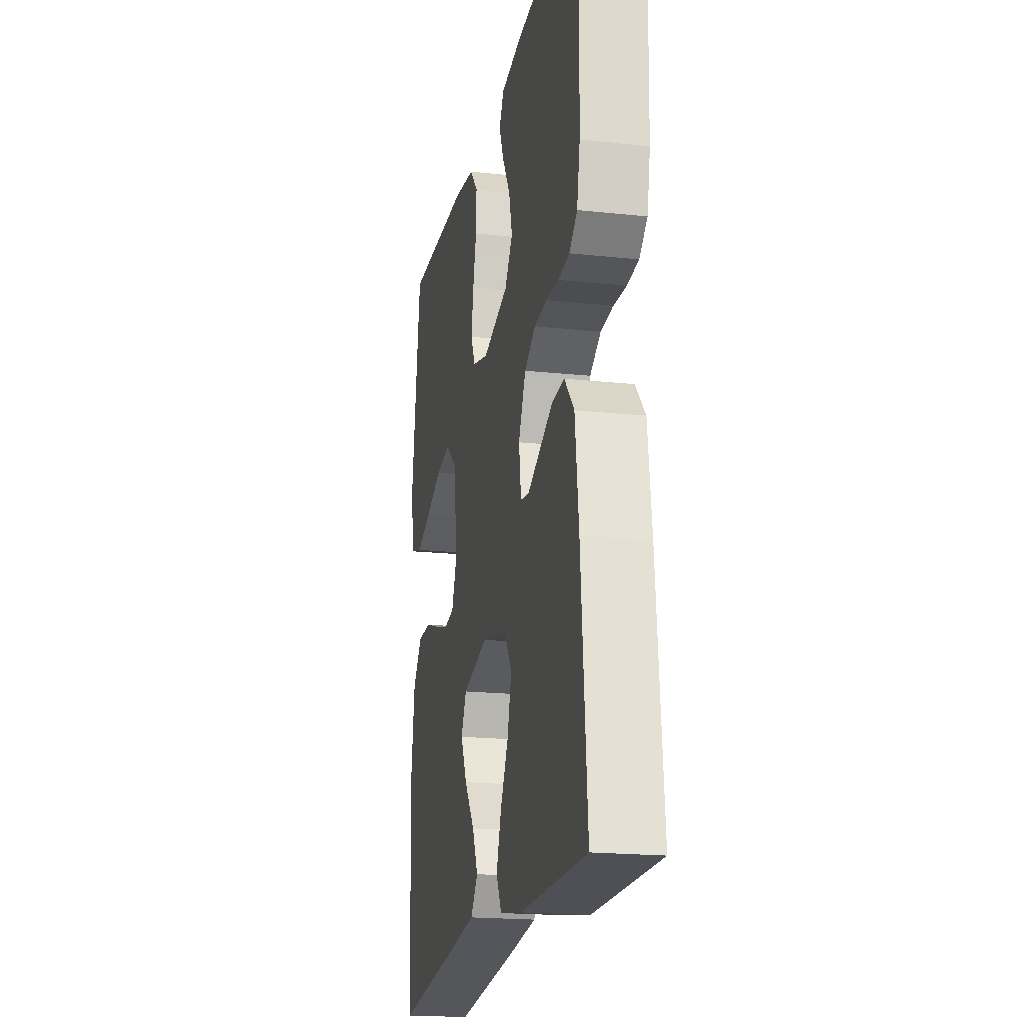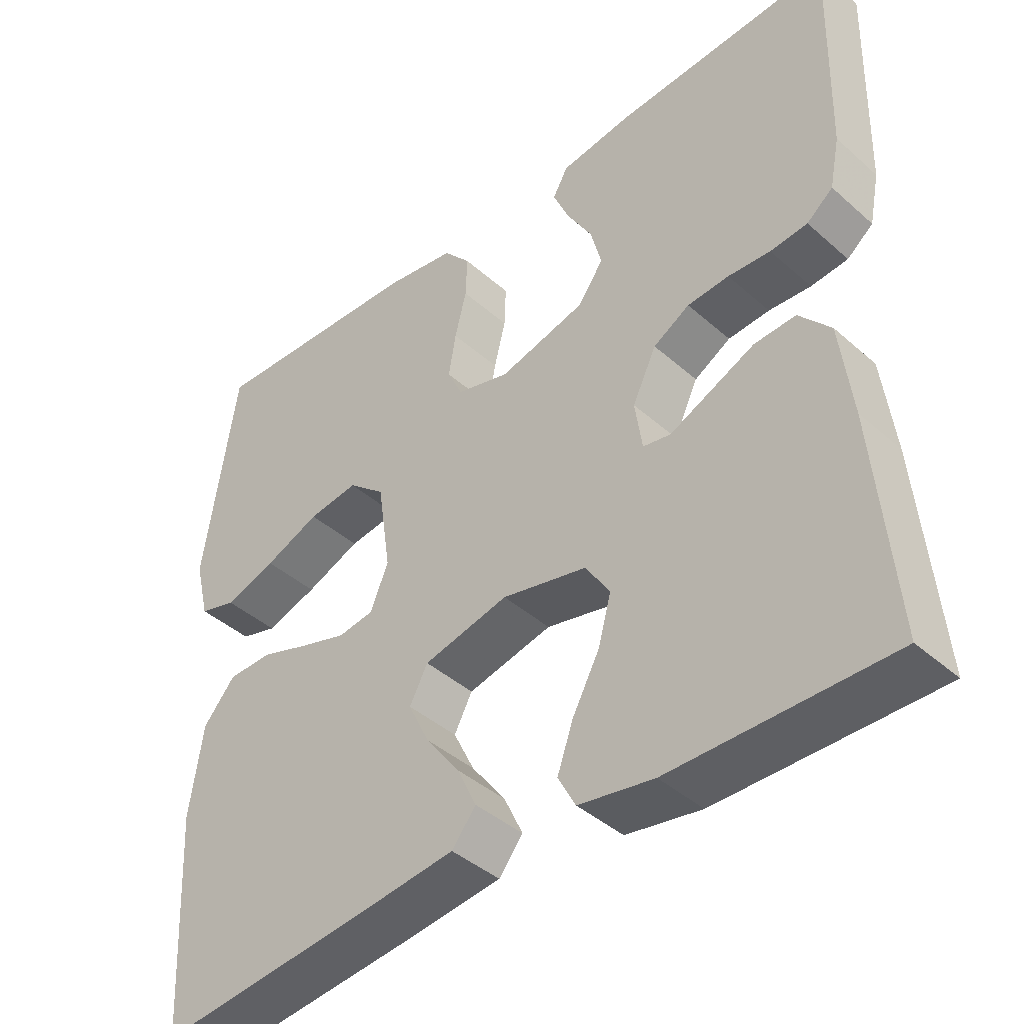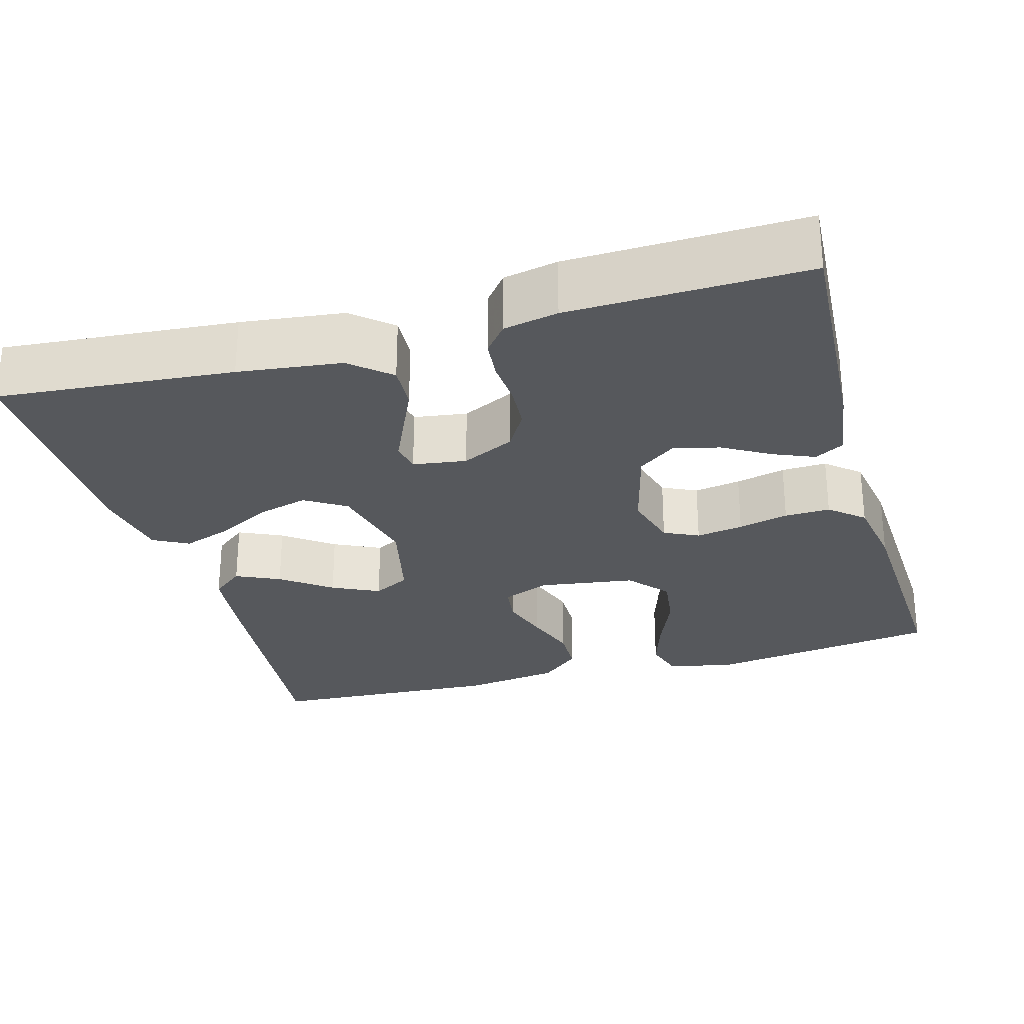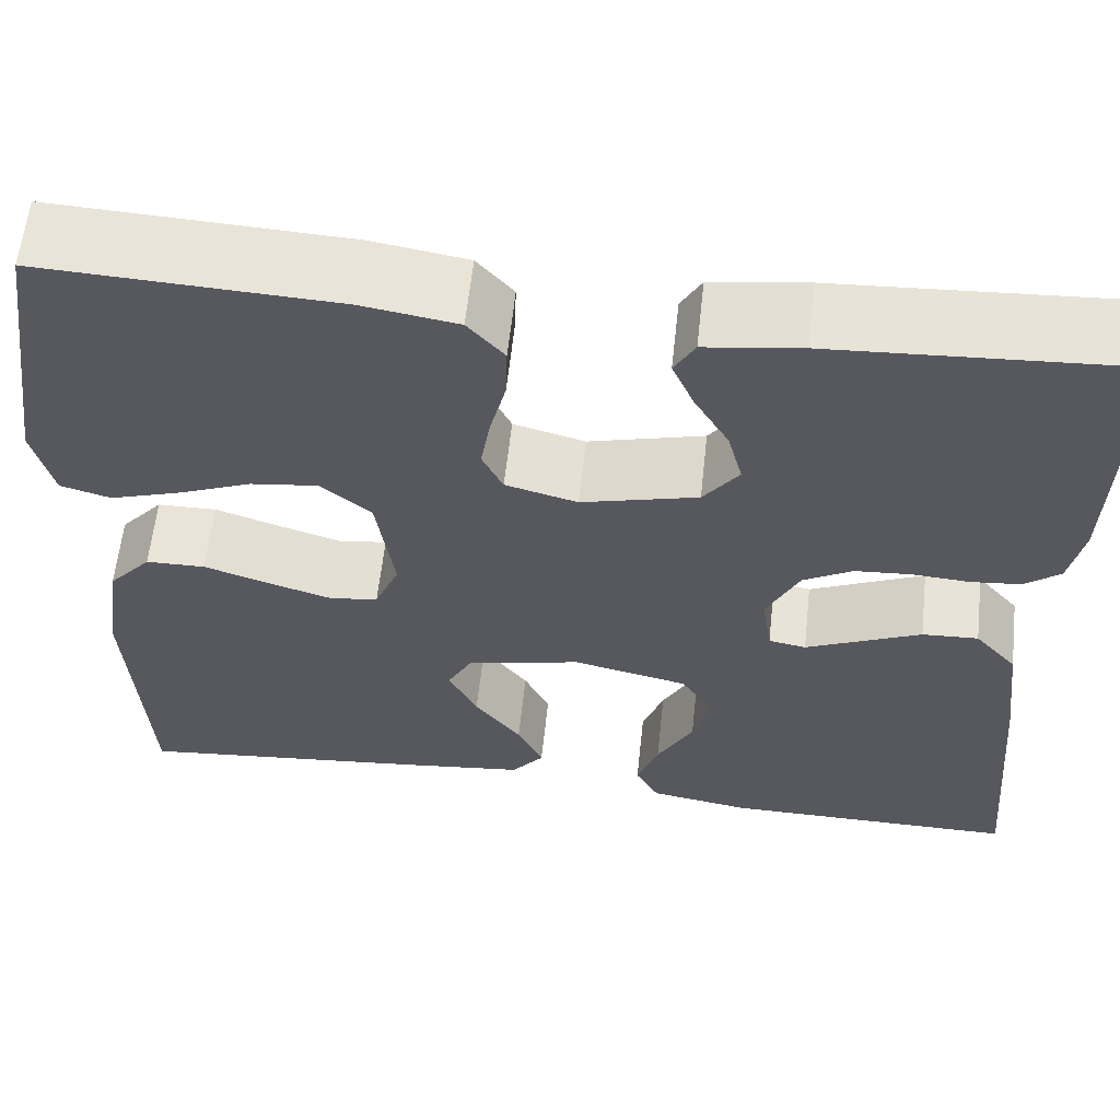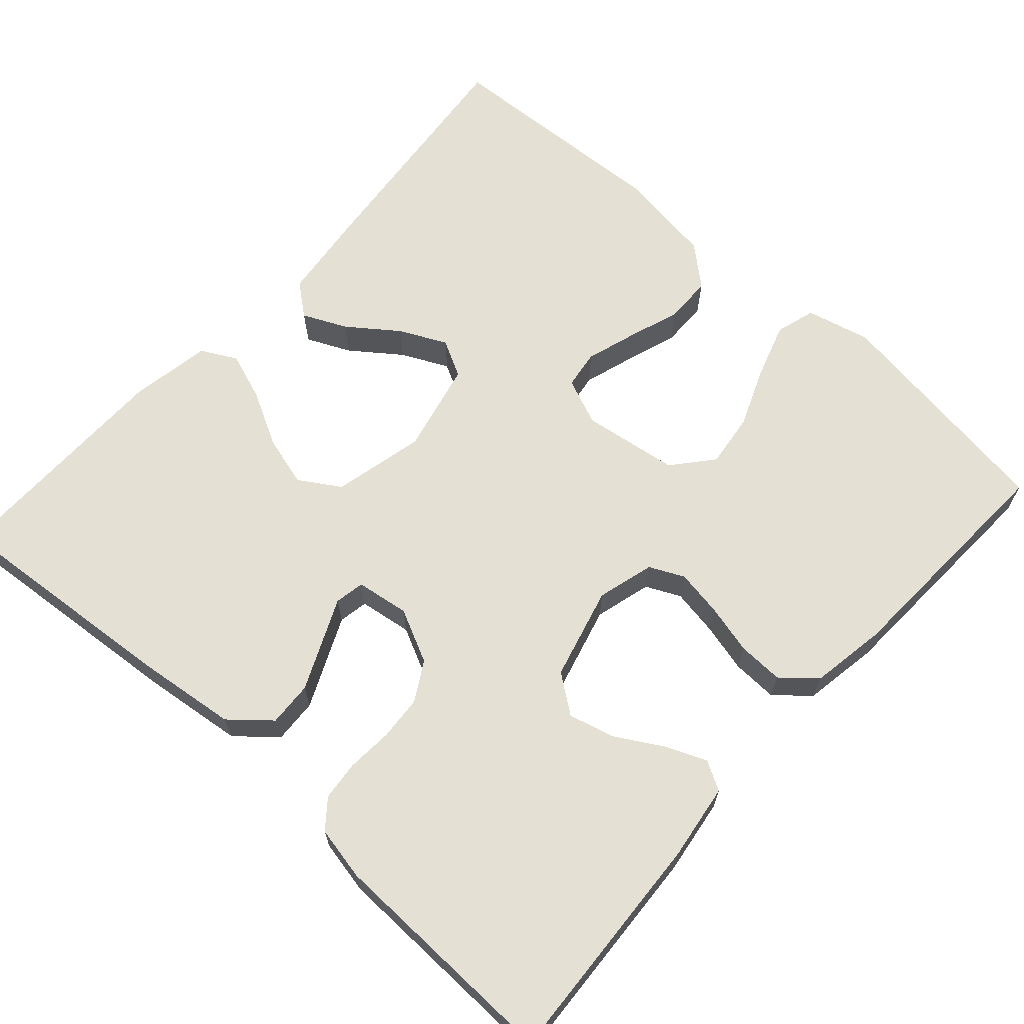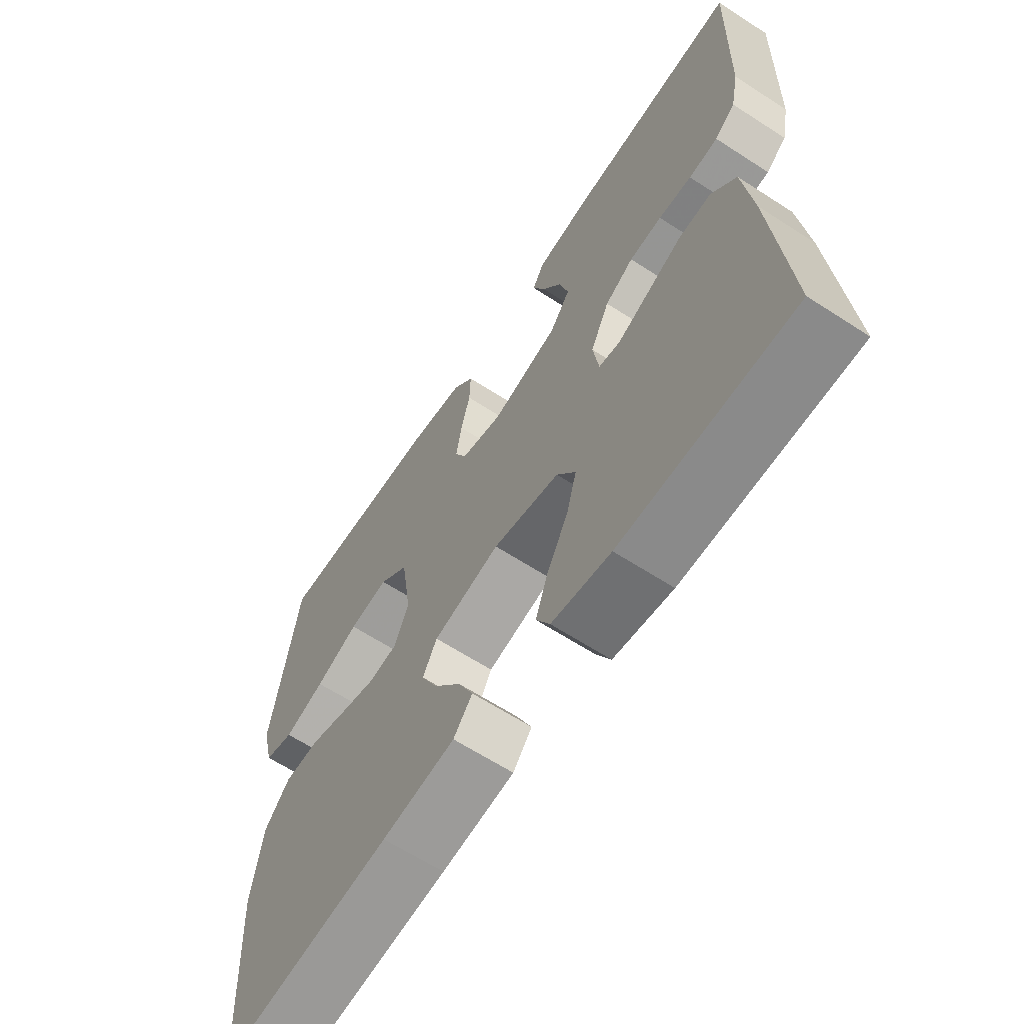
<metadata>
{"format":"obj","ext":"obj","renderer":"f3d","projection":"perspective","resolution":1024,"background":"white","views":[{"elev":-19.7,"azim":-101.2,"up":"+Z"},{"elev":-41.9,"azim":-136.6,"up":"+Z"},{"elev":-27.7,"azim":-74.2,"up":"+Y"},{"elev":60.7,"azim":-173.8,"up":"+Z"},{"elev":65.8,"azim":-48.0,"up":"+Y"},{"elev":-63.8,"azim":-123.2,"up":"+Z"}]}
</metadata>
<code>
v 0.5 0.07 -0.5
v 0.2 0.07 -0.469
v 0.073 0.07 -0.454
v 0.04 0.07 -0.413
v 0.066 0.07 -0.357
v 0.113 0.07 -0.294
v 0.142 0.07 -0.234
v 0.117 0.07 -0.187
v 0 0.07 -0.16
v -0.117 0.07 -0.187
v -0.15 0.07 -0.239
v -0.132 0.07 -0.304
v -0.095 0.07 -0.373
v -0.073 0.07 -0.435
v -0.097 0.07 -0.48
v -0.2 0.07 -0.498
v -0.5 0.07 -0.5
v -0.474 0.07 -0.2
v -0.458 0.07 -0.069
v -0.415 0.07 -0.019
v -0.358 0.07 -0.022
v -0.296 0.07 -0.05
v -0.241 0.07 -0.075
v -0.203 0.07 -0.068
v -0.193 0.07 0
v -0.226 0.07 0.068
v -0.276 0.07 0.097
v -0.333 0.07 0.101
v -0.391 0.07 0.097
v -0.442 0.07 0.102
v -0.478 0.07 0.131
v -0.492 0.07 0.2
v -0.5 0.07 0.5
v -0.2 0.07 0.482
v -0.103 0.07 0.468
v -0.082 0.07 0.431
v -0.104 0.07 0.379
v -0.139 0.07 0.319
v -0.154 0.07 0.261
v -0.118 0.07 0.212
v 0 0.07 0.181
v 0.073 0.07 0.201
v 0.094 0.07 0.245
v 0.084 0.07 0.305
v 0.068 0.07 0.369
v 0.066 0.07 0.427
v 0.103 0.07 0.47
v 0.2 0.07 0.486
v 0.5 0.07 0.5
v 0.544 0.07 0.2
v 0.524 0.07 0.118
v 0.473 0.07 0.103
v 0.402 0.07 0.126
v 0.326 0.07 0.157
v 0.257 0.07 0.166
v 0.206 0.07 0.123
v 0.188 0.07 0
v 0.213 0.07 -0.06
v 0.262 0.07 -0.067
v 0.326 0.07 -0.047
v 0.393 0.07 -0.024
v 0.454 0.07 -0.025
v 0.498 0.07 -0.076
v 0.516 0.07 -0.2
v 0.5 0 -0.5
v 0.2 0 -0.469
v 0.073 0 -0.454
v 0.04 0 -0.413
v 0.066 0 -0.357
v 0.113 0 -0.294
v 0.142 0 -0.234
v 0.117 0 -0.187
v 0 0 -0.16
v -0.117 0 -0.187
v -0.15 0 -0.239
v -0.132 0 -0.304
v -0.095 0 -0.373
v -0.073 0 -0.435
v -0.097 0 -0.48
v -0.2 0 -0.498
v -0.5 0 -0.5
v -0.474 0 -0.2
v -0.458 0 -0.069
v -0.415 0 -0.019
v -0.358 0 -0.022
v -0.296 0 -0.05
v -0.241 0 -0.075
v -0.203 0 -0.068
v -0.193 0 0
v -0.226 0 0.068
v -0.276 0 0.097
v -0.333 0 0.101
v -0.391 0 0.097
v -0.442 0 0.102
v -0.478 0 0.131
v -0.492 0 0.2
v -0.5 0 0.5
v -0.2 0 0.482
v -0.103 0 0.468
v -0.082 0 0.431
v -0.104 0 0.379
v -0.139 0 0.319
v -0.154 0 0.261
v -0.118 0 0.212
v 0 0 0.181
v 0.073 0 0.201
v 0.094 0 0.245
v 0.084 0 0.305
v 0.068 0 0.369
v 0.066 0 0.427
v 0.103 0 0.47
v 0.2 0 0.486
v 0.5 0 0.5
v 0.544 0 0.2
v 0.524 0 0.118
v 0.473 0 0.103
v 0.402 0 0.126
v 0.326 0 0.157
v 0.257 0 0.166
v 0.206 0 0.123
v 0.188 0 0
v 0.213 0 -0.06
v 0.262 0 -0.067
v 0.326 0 -0.047
v 0.393 0 -0.024
v 0.454 0 -0.025
v 0.498 0 -0.076
v 0.516 0 -0.2
f 4 5 6
f 3 4 6
f 2 3 6
f 1 2 6
f 64 1 6
f 63 64 6
f 62 63 6
f 61 62 6
f 60 61 6
f 59 60 6 7
f 58 59 7 8
f 57 58 8 9
f 56 57 9 10
f 52 53 54
f 51 52 54
f 50 51 54
f 49 50 54
f 48 49 54
f 47 48 54
f 46 47 54
f 45 46 54
f 44 45 54
f 43 44 54 55
f 42 43 55 56
f 36 37 38
f 35 36 38
f 34 35 38
f 33 34 38
f 32 33 38
f 31 32 38
f 30 31 38
f 29 30 38
f 28 29 38
f 27 28 38 39
f 26 27 39 40
f 21 22 23
f 20 21 23
f 19 20 23
f 18 19 23
f 17 18 23
f 16 17 23
f 15 16 23
f 14 15 23
f 12 13 14
f 12 14 23
f 11 12 23 24
f 41 42 56 10
f 25 26 40 41
f 24 25 41
f 11 24 41
f 10 11 41
f 70 69 68
f 70 68 67
f 70 67 66
f 70 66 65
f 70 65 128
f 70 128 127
f 70 127 126
f 70 126 125
f 70 125 124
f 71 70 124 123
f 72 71 123 122
f 73 72 122 121
f 74 73 121 120
f 118 117 116
f 118 116 115
f 118 115 114
f 118 114 113
f 118 113 112
f 118 112 111
f 118 111 110
f 118 110 109
f 118 109 108
f 119 118 108 107
f 120 119 107 106
f 102 101 100
f 102 100 99
f 102 99 98
f 102 98 97
f 102 97 96
f 102 96 95
f 102 95 94
f 102 94 93
f 102 93 92
f 103 102 92 91
f 104 103 91 90
f 87 86 85
f 87 85 84
f 87 84 83
f 87 83 82
f 87 82 81
f 87 81 80
f 87 80 79
f 87 79 78
f 78 77 76
f 87 78 76
f 88 87 76 75
f 74 120 106 105
f 105 104 90 89
f 105 89 88
f 105 88 75
f 105 75 74
f 1 65 66 2
f 2 66 67 3
f 3 67 68 4
f 4 68 69 5
f 5 69 70 6
f 6 70 71 7
f 7 71 72 8
f 8 72 73 9
f 9 73 74 10
f 10 74 75 11
f 11 75 76 12
f 12 76 77 13
f 13 77 78 14
f 14 78 79 15
f 15 79 80 16
f 16 80 81 17
f 17 81 82 18
f 18 82 83 19
f 19 83 84 20
f 20 84 85 21
f 21 85 86 22
f 22 86 87 23
f 23 87 88 24
f 24 88 89 25
f 25 89 90 26
f 26 90 91 27
f 27 91 92 28
f 28 92 93 29
f 29 93 94 30
f 30 94 95 31
f 31 95 96 32
f 32 96 97 33
f 33 97 98 34
f 34 98 99 35
f 35 99 100 36
f 36 100 101 37
f 37 101 102 38
f 38 102 103 39
f 39 103 104 40
f 40 104 105 41
f 41 105 106 42
f 42 106 107 43
f 43 107 108 44
f 44 108 109 45
f 45 109 110 46
f 46 110 111 47
f 47 111 112 48
f 48 112 113 49
f 49 113 114 50
f 50 114 115 51
f 51 115 116 52
f 52 116 117 53
f 53 117 118 54
f 54 118 119 55
f 55 119 120 56
f 56 120 121 57
f 57 121 122 58
f 58 122 123 59
f 59 123 124 60
f 60 124 125 61
f 61 125 126 62
f 62 126 127 63
f 63 127 128 64
f 64 128 65 1

</code>
